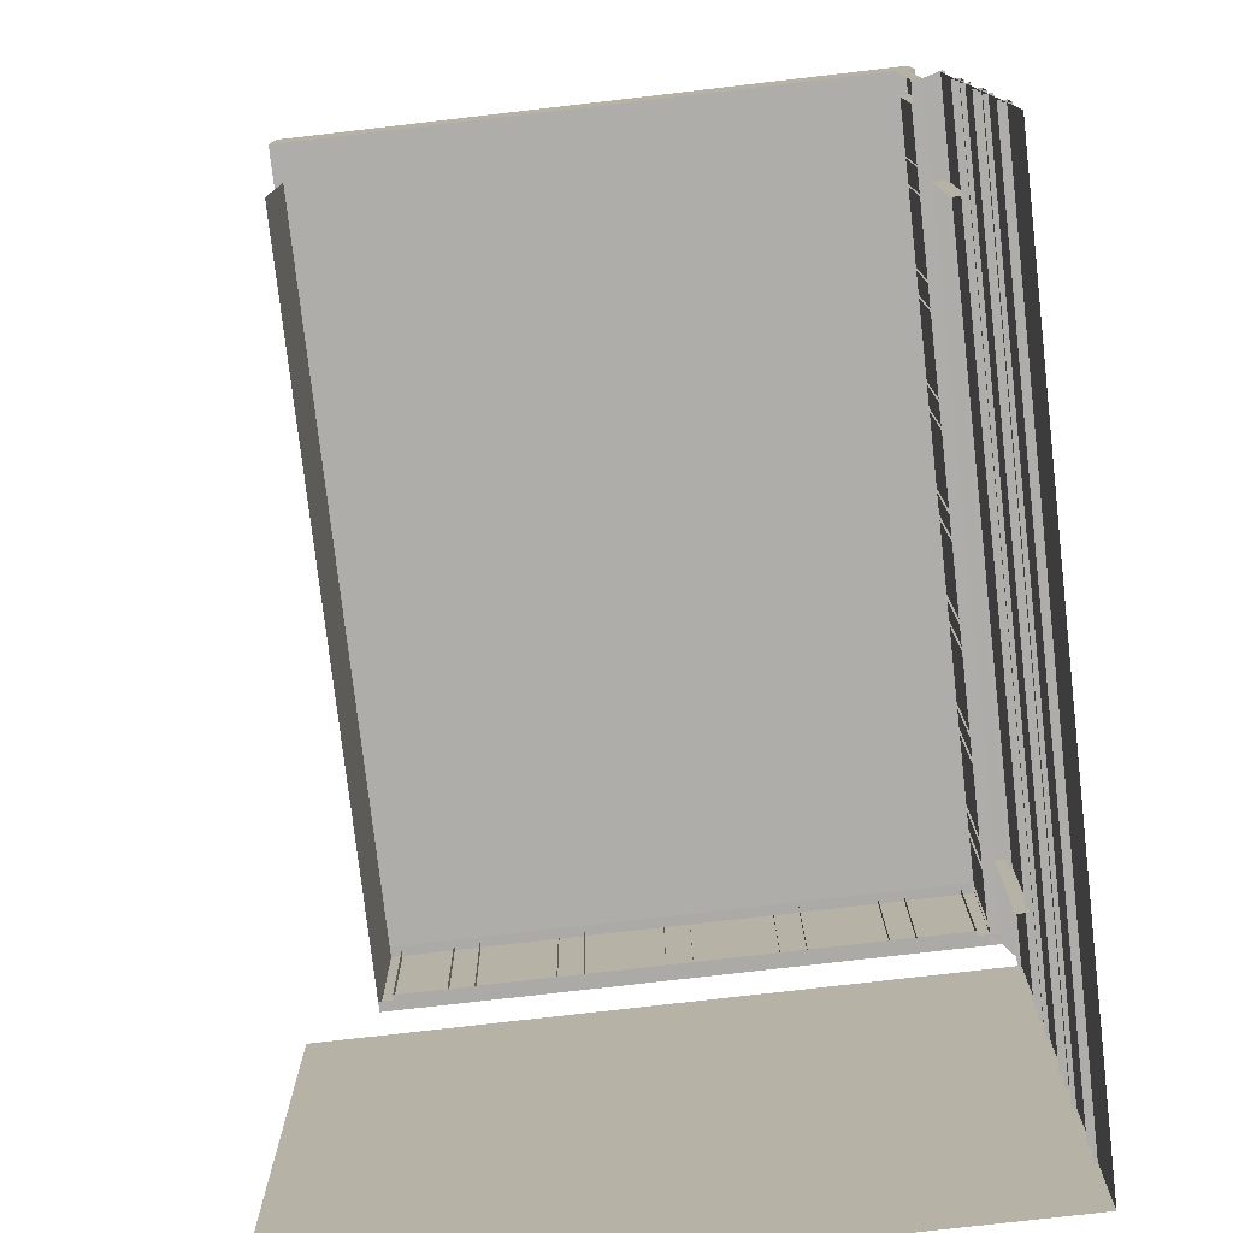
<metadata>
{"format":"obj","ext":"obj","renderer":"f3d","projection":"perspective","resolution":1024,"background":"white","views":[{"elev":-77.1,"azim":96.6,"up":"+Y"}]}
</metadata>
<code>
v -44.3 7.211 137.2
v -44.3 -0.8385 137.1
v -44.3 7.211 137.1
v -44.3 -0.8385 137.2
v -44.3 -0.8385 137.1
v -44.3 7.211 137.2
v -32.26 7.211 137.2
v -32.26 -0.8385 137.1
v -32.26 7.211 137.1
v -32.26 7.211 137.2
v -32.26 -0.8385 137.2
v -32.26 -0.8385 137.1
v -48.78 14.41 151.4
v -48.78 15.91 137.4
v -48.78 15.91 151.4
v -48.78 14.41 151.4
v -48.78 14.41 137.4
v -48.78 15.91 137.4
v -48.58 15.91 137.6
v -48.58 15.91 151.2
v -48.78 15.91 151.4
v -48.58 15.91 137.6
v -48.78 15.91 151.4
v -48.78 15.91 137.4
v -48.58 14.71 137.6
v -48.58 14.71 151.2
v -48.58 15.91 151.2
v -48.58 14.71 137.6
v -48.58 15.91 151.2
v -48.58 15.91 137.6
v -29.99 14.41 151.4
v -29.99 15.91 151.4
v -29.99 15.91 137.4
v -29.99 14.41 151.4
v -29.99 15.91 137.4
v -29.99 14.41 137.4
v -30.19 15.91 137.6
v -29.99 15.91 151.4
v -30.19 15.91 151.2
v -30.19 15.91 137.6
v -29.99 15.91 137.4
v -29.99 15.91 151.4
v -30.19 14.71 137.6
v -30.19 15.91 151.2
v -30.19 14.71 151.2
v -30.19 14.71 137.6
v -30.19 15.91 137.6
v -30.19 15.91 151.2
v -30.19 14.71 137.6
v -30.19 14.71 137.6
v -30.19 15.91 137.6
v -39.5 -0.8385 137.2
v -39.5 -0.8385 137.1
v -39.5 7.211 137.2
v -39.5 7.211 137.2
v -39.5 -0.8385 137.1
v -39.5 7.211 137.1
v -41.9 -0.8385 137.2
v -41.9 -0.8385 137.1
v -41.9 7.211 137.2
v -41.9 7.211 137.2
v -41.9 -0.8385 137.1
v -41.9 7.211 137.1
v -44.1 7.211 137.2
v -44.1 -0.8385 137.1
v -44.1 -0.8385 137.2
v -44.1 7.211 137.2
v -44.1 7.211 137.1
v -44.1 -0.8385 137.1
v -41.7 7.211 137.2
v -41.7 -0.8385 137.1
v -41.7 -0.8385 137.2
v -41.7 7.211 137.2
v -41.7 7.211 137.1
v -41.7 -0.8385 137.1
v -44.3 -0.8385 137.1
v -44.1 7.211 137.1
v -44.3 7.211 137.1
v -44.3 -0.8385 137.1
v -44.1 -0.8385 137.1
v -44.1 7.211 137.1
v -41.9 -0.8385 137.1
v -41.7 7.211 137.1
v -41.9 7.211 137.1
v -41.9 -0.8385 137.1
v -41.7 -0.8385 137.1
v -41.7 7.211 137.1
v -48.78 14.41 137.4
v -29.99 14.41 137.4
v -29.99 15.91 137.4
v -48.78 14.41 137.4
v -29.99 15.91 137.4
v -48.78 15.91 137.4
v -48.58 14.71 137.6
v -48.58 15.91 137.6
v -30.19 15.91 137.6
v -48.58 14.71 137.6
v -30.19 15.91 137.6
v -30.19 14.71 137.6
v -48.58 15.91 137.6
v -48.78 15.91 137.4
v -29.99 15.91 137.4
v -48.58 15.91 137.6
v -29.99 15.91 137.4
v -30.19 15.91 137.6
v -39.5 -0.8385 137.1
v -39.26 7.211 137.1
v -39.5 7.211 137.1
v -39.5 -0.8385 137.1
v -39.26 -0.8385 137.1
v -39.26 7.211 137.1
v -46.7 7.211 137.2
v -46.7 -0.8385 137.1
v -46.7 7.211 137.1
v -46.7 -0.8385 137.2
v -46.7 -0.8385 137.1
v -46.7 7.211 137.2
v -46.5 7.211 137.2
v -46.5 -0.8385 137.1
v -46.5 -0.8385 137.2
v -46.5 7.211 137.2
v -46.5 7.211 137.1
v -46.5 -0.8385 137.1
v -46.7 -0.8385 137.1
v -46.5 7.211 137.1
v -46.7 7.211 137.1
v -46.7 -0.8385 137.1
v -46.5 -0.8385 137.1
v -46.5 7.211 137.1
v -39.26 -0.8385 137.2
v -39.26 7.211 137.2
v -39.26 -0.8385 137.1
v -39.26 7.211 137.2
v -39.26 7.211 137.1
v -39.26 -0.8385 137.1
v -36.86 -0.8385 137.2
v -36.86 7.211 137.2
v -36.86 -0.8385 137.1
v -36.86 7.211 137.2
v -36.86 7.211 137.1
v -36.86 -0.8385 137.1
v -34.46 -0.8385 137.2
v -34.46 7.211 137.2
v -34.46 -0.8385 137.1
v -34.46 7.211 137.2
v -34.46 7.211 137.1
v -34.46 -0.8385 137.1
v -34.66 7.211 137.2
v -34.66 -0.8385 137.2
v -34.66 -0.8385 137.1
v -34.66 7.211 137.2
v -34.66 -0.8385 137.1
v -34.66 7.211 137.1
v -37.06 7.211 137.2
v -37.06 -0.8385 137.2
v -37.06 -0.8385 137.1
v -37.06 7.211 137.2
v -37.06 -0.8385 137.1
v -37.06 7.211 137.1
v -34.46 -0.8385 137.1
v -34.46 7.211 137.1
v -34.66 7.211 137.1
v -34.46 -0.8385 137.1
v -34.66 7.211 137.1
v -34.66 -0.8385 137.1
v -36.86 -0.8385 137.1
v -36.86 7.211 137.1
v -37.06 7.211 137.1
v -36.86 -0.8385 137.1
v -37.06 7.211 137.1
v -37.06 -0.8385 137.1
v -30.19 14.71 137.6
v -30.19 14.71 137.6
v -30.19 15.91 137.6
v -32.06 7.211 137.2
v -32.06 7.211 137.1
v -32.06 -0.8385 137.1
v -32.06 -0.8385 137.2
v -32.06 7.211 137.2
v -32.06 -0.8385 137.1
v -32.06 -0.8385 137.1
v -32.06 7.211 137.1
v -32.26 7.211 137.1
v -32.06 -0.8385 137.1
v -32.26 7.211 137.1
v -32.26 -0.8385 137.1
v -48.78 14.41 137.4
v -29.99 14.41 151.4
v -29.99 14.41 137.4
v -48.78 14.41 137.4
v -48.78 14.41 151.4
v -29.99 14.41 151.4
v -29.99 15.91 151.4
v -48.78 14.41 151.4
v -48.78 15.91 151.4
v -29.99 15.91 151.4
v -29.99 14.41 151.4
v -48.78 14.41 151.4
v -30.19 15.91 151.2
v -48.78 15.91 151.4
v -48.58 15.91 151.2
v -30.19 15.91 151.2
v -29.99 15.91 151.4
v -48.78 15.91 151.4
v -48.58 14.71 151.2
v -30.19 15.91 151.2
v -48.58 15.91 151.2
v -48.58 14.71 151.2
v -30.19 14.71 151.2
v -30.19 15.91 151.2
v -48.58 14.71 151.2
v -30.19 14.71 137.6
v -30.19 14.71 151.2
v -30.19 14.71 137.6
v -48.58 14.71 151.2
v -48.58 14.71 137.6
v -29.87 5.813 137.1
v -29.87 5.913 137.1
v -49.06 5.911 137.1
v -29.87 5.813 137.1
v -49.06 5.911 137.1
v -49.06 5.811 137.1
v -29.87 10.21 137.1
v -29.87 10.8 137.1
v -49.06 10.8 137.1
v -29.87 10.21 137.1
v -49.06 10.8 137.1
v -49.06 10.21 137.1
v -29.87 6.813 137.1
v -29.87 7.513 137.1
v -49.06 7.511 137.1
v -29.87 6.813 137.1
v -49.06 7.511 137.1
v -49.06 6.811 137.1
v -29.87 2.213 137.1
v -29.87 2.313 137.1
v -49.06 2.311 137.1
v -29.87 2.213 137.1
v -49.06 2.311 137.1
v -49.06 2.211 137.1
v -29.87 3.213 137.1
v -29.87 3.913 137.1
v -49.06 3.911 137.1
v -29.87 3.213 137.1
v -49.06 3.911 137.1
v -49.06 3.211 137.1
v -29.87 -0.3873 137.1
v -29.87 0.3127 137.1
v -49.06 0.3115 137.1
v -29.87 -0.3873 137.1
v -49.06 0.3115 137.1
v -49.06 -0.3885 137.1
v -29.99 10.81 137.6
v -48.58 10.81 137.6
v -29.87 10.8 137.1
v -48.58 10.81 137.6
v -49.06 10.8 137.1
v -29.87 10.8 137.1
v -49.06 10.21 137.3
v -29.87 10.21 137.3
v -49.06 10.21 137.1
v -29.87 10.21 137.3
v -29.87 10.21 137.1
v -49.06 10.21 137.1
v -29.87 5.913 137.3
v -49.06 5.911 137.3
v -29.87 5.913 137.1
v -49.06 5.911 137.3
v -49.06 5.911 137.1
v -29.87 5.913 137.1
v -49.06 5.811 137.3
v -29.87 5.813 137.3
v -49.06 5.811 137.1
v -29.87 5.813 137.3
v -29.87 5.813 137.1
v -49.06 5.811 137.1
v -29.87 7.513 137.3
v -49.06 7.511 137.3
v -29.87 7.513 137.1
v -49.06 7.511 137.3
v -49.06 7.511 137.1
v -29.87 7.513 137.1
v -49.06 6.811 137.3
v -29.87 6.813 137.3
v -49.06 6.811 137.1
v -29.87 6.813 137.3
v -29.87 6.813 137.1
v -49.06 6.811 137.1
v -29.87 2.313 137.3
v -49.06 2.311 137.3
v -29.87 2.313 137.1
v -49.06 2.311 137.3
v -49.06 2.311 137.1
v -29.87 2.313 137.1
v -49.06 2.211 137.3
v -29.87 2.213 137.3
v -49.06 2.211 137.1
v -29.87 2.213 137.3
v -29.87 2.213 137.1
v -49.06 2.211 137.1
v -29.87 3.913 137.3
v -49.06 3.911 137.3
v -29.87 3.913 137.1
v -49.06 3.911 137.3
v -49.06 3.911 137.1
v -29.87 3.913 137.1
v -49.06 3.211 137.3
v -29.87 3.213 137.3
v -49.06 3.211 137.1
v -29.87 3.213 137.3
v -29.87 3.213 137.1
v -49.06 3.211 137.1
v -29.87 0.3127 137.3
v -49.06 0.3115 137.3
v -29.87 0.3127 137.1
v -49.06 0.3115 137.3
v -49.06 0.3115 137.1
v -29.87 0.3127 137.1
v -49.06 -0.3885 137.3
v -29.87 -0.3873 137.3
v -49.06 -0.3885 137.1
v -29.87 -0.3873 137.3
v -29.87 -0.3873 137.1
v -49.06 -0.3885 137.1
v -29.87 -2.487 137.2
v -29.87 10.21 137.2
v -48.9 10.21 137.2
v -29.87 -2.487 137.2
v -48.9 10.21 137.2
v -48.9 -2.487 137.2
v -48.9 10.21 152.7
v -48.9 -2.487 137.2
v -48.9 10.21 137.2
v -48.9 10.21 152.7
v -48.9 -2.487 152.7
v -48.9 -2.487 137.2
v -48.48 11 137.8
v -30.49 11 137.8
v -30.49 14.11 137.8
v -48.48 11 137.8
v -30.49 14.11 137.8
v -48.48 14.11 137.8
v -48.48 14.11 150.9
v -48.48 11 137.8
v -48.48 14.11 137.8
v -48.48 14.11 150.9
v -48.48 11.11 150.9
v -48.48 11 137.8
v -32.09 7.21 137.1
v -46.68 10.81 137.1
v -46.68 7.21 137.1
v -32.09 7.21 137.1
v -32.09 10.81 137.1
v -46.68 10.81 137.1
v -46.68 10.81 137.6
v -46.68 10.81 137.1
v -32.09 10.81 137.1
v -46.68 10.81 137.6
v -32.09 10.81 137.1
v -32.09 10.81 137.6
v -46.68 10.81 137.6
v -46.68 7.21 137.1
v -46.68 10.81 137.1
v -46.68 10.81 137.6
v -46.68 7.21 137.6
v -46.68 7.21 137.1
v -32.09 7.21 137.6
v -32.09 10.81 137.1
v -32.09 7.21 137.1
v -32.09 7.21 137.6
v -32.09 10.81 137.6
v -32.09 10.81 137.1
v -46.98 11.1 137.8
v -46.98 11.1 137.6
v -46.98 14.11 137.8
v -46.98 11.1 137.6
v -46.98 14.11 137.6
v -46.98 14.11 137.8
v -46.98 11.1 137.6
v -46.38 11.1 137.6
v -46.98 14.11 137.6
v -46.38 11.1 137.6
v -46.38 14.11 137.6
v -46.98 14.11 137.6
v -46.38 11.1 137.6
v -46.38 11.1 137.8
v -46.38 14.11 137.6
v -46.38 11.1 137.8
v -46.38 14.11 137.8
v -46.38 14.11 137.6
v -39.68 11.1 137.8
v -39.68 11.1 137.6
v -39.68 14.11 137.8
v -39.68 11.1 137.6
v -39.68 14.11 137.6
v -39.68 14.11 137.8
v -39.68 11.1 137.6
v -39.08 11.1 137.6
v -39.68 14.11 137.6
v -39.08 11.1 137.6
v -39.08 14.11 137.6
v -39.68 14.11 137.6
v -39.08 11.1 137.6
v -39.08 11.1 137.8
v -39.08 14.11 137.6
v -39.08 11.1 137.8
v -39.08 14.11 137.8
v -39.08 14.11 137.6
v -48.58 10.8 137.8
v -29.99 10.8 137.8
v -48.58 10.8 137.6
v -29.99 10.8 137.8
v -29.99 10.8 137.6
v -48.58 10.8 137.6
v -30.49 11.1 137.8
v -48.28 11.1 137.8
v -30.49 11.1 137.6
v -48.28 11.1 137.8
v -48.28 11.1 137.6
v -30.49 11.1 137.6
v -48.28 11.1 137.6
v -48.58 10.8 137.6
v -30.49 11.1 137.6
v -48.58 10.8 137.6
v -29.99 10.8 137.6
v -30.49 11.1 137.6
v -48.28 11.1 137.6
v -48.28 11.1 137.8
v -48.28 14.11 137.6
v -48.28 11.1 137.8
v -48.28 14.1 137.8
v -48.28 14.11 137.6
v -48.58 10.8 137.8
v -48.58 10.8 137.6
v -48.58 14.4 137.8
v -48.58 10.8 137.6
v -48.58 14.41 137.6
v -48.58 14.4 137.8
v -48.58 10.8 137.6
v -48.28 11.1 137.6
v -48.58 14.41 137.6
v -48.28 11.1 137.6
v -48.28 14.11 137.6
v -48.58 14.41 137.6
v -29.99 10.8 137.6
v -29.99 10.8 137.8
v -29.99 14.41 137.6
v -29.99 10.8 137.8
v -29.99 14.4 137.8
v -29.99 14.41 137.6
v -30.49 11.1 137.8
v -30.49 11.1 137.6
v -30.49 14.1 137.8
v -30.49 11.1 137.6
v -30.49 14.11 137.6
v -30.49 14.1 137.8
v -30.49 11.1 137.6
v -29.99 10.8 137.6
v -30.49 14.11 137.6
v -29.99 10.8 137.6
v -29.99 14.41 137.6
v -30.49 14.11 137.6
v -48.28 14.11 137.6
v -48.28 14.1 137.8
v -30.49 14.11 137.6
v -48.28 14.1 137.8
v -30.49 14.1 137.8
v -30.49 14.11 137.6
v -48.58 14.4 137.8
v -48.58 14.41 137.6
v -29.99 14.4 137.8
v -48.58 14.41 137.6
v -29.99 14.41 137.6
v -29.99 14.4 137.8
v -48.58 14.41 137.6
v -48.28 14.11 137.6
v -29.99 14.41 137.6
v -48.28 14.11 137.6
v -30.49 14.11 137.6
v -29.99 14.41 137.6
v -32.38 11.1 137.8
v -32.38 11.1 137.6
v -32.38 14.11 137.8
v -32.38 11.1 137.6
v -32.38 14.11 137.6
v -32.38 14.11 137.8
v -32.38 11.1 137.6
v -31.79 11.1 137.6
v -32.38 14.11 137.6
v -31.79 11.1 137.6
v -31.79 14.11 137.6
v -32.38 14.11 137.6
v -31.79 11.1 137.6
v -31.79 11.1 137.8
v -31.79 14.11 137.6
v -31.79 11.1 137.8
v -31.79 14.11 137.8
v -31.79 14.11 137.6
v -37.28 11.1 137.8
v -37.28 11.1 137.6
v -37.28 14.11 137.8
v -37.28 11.1 137.6
v -37.28 14.11 137.6
v -37.28 14.11 137.8
v -37.28 11.1 137.6
v -36.68 11.1 137.6
v -37.28 14.11 137.6
v -36.68 11.1 137.6
v -36.68 14.11 137.6
v -37.28 14.11 137.6
v -36.68 11.1 137.6
v -36.68 11.1 137.8
v -36.68 14.11 137.6
v -36.68 11.1 137.8
v -36.68 14.11 137.8
v -36.68 14.11 137.6
v -44.58 11.1 137.8
v -44.58 11.1 137.6
v -44.58 14.11 137.8
v -44.58 11.1 137.6
v -44.58 14.11 137.6
v -44.58 14.11 137.8
v -44.58 11.1 137.6
v -43.98 11.1 137.6
v -44.58 14.11 137.6
v -43.98 11.1 137.6
v -43.98 14.11 137.6
v -44.58 14.11 137.6
v -43.98 11.1 137.6
v -43.98 11.1 137.8
v -43.98 14.11 137.6
v -43.98 11.1 137.8
v -43.98 14.11 137.8
v -43.98 14.11 137.6
v -34.78 11.1 137.8
v -34.78 11.1 137.6
v -34.78 14.11 137.8
v -34.78 11.1 137.6
v -34.78 14.11 137.6
v -34.78 14.11 137.8
v -34.78 11.1 137.6
v -34.18 11.1 137.6
v -34.78 14.11 137.6
v -34.18 11.1 137.6
v -34.18 14.11 137.6
v -34.78 14.11 137.6
v -34.18 11.1 137.6
v -34.18 11.1 137.8
v -34.18 14.11 137.6
v -34.18 11.1 137.8
v -34.18 14.11 137.8
v -34.18 14.11 137.6
v -42.08 11.1 137.8
v -42.08 11.1 137.6
v -42.08 14.11 137.8
v -42.08 11.1 137.6
v -42.08 14.11 137.6
v -42.08 14.11 137.8
v -42.08 11.1 137.6
v -41.48 11.1 137.6
v -42.08 14.11 137.6
v -41.48 11.1 137.6
v -41.48 14.11 137.6
v -42.08 14.11 137.6
v -41.48 11.1 137.6
v -41.48 11.1 137.8
v -41.48 14.11 137.6
v -41.48 11.1 137.8
v -41.48 14.11 137.8
v -41.48 14.11 137.6
v -48.33 11.1 147.2
v -48.58 11.1 147.2
v -48.34 14.11 147.3
v -48.58 11.1 147.2
v -48.59 14.11 147.3
v -48.34 14.11 147.3
v -48.58 11.1 147.2
v -48.58 11.1 146.6
v -48.59 14.11 147.3
v -48.58 11.1 146.6
v -48.59 14.11 146.7
v -48.59 14.11 147.3
v -48.58 11.1 146.6
v -48.33 11.1 146.6
v -48.59 14.11 146.7
v -48.33 11.1 146.6
v -48.34 14.11 146.7
v -48.59 14.11 146.7
v -48.33 10.8 151.1
v -48.33 10.8 137.6
v -48.58 10.8 151.1
v -48.33 10.8 137.6
v -48.58 10.8 137.6
v -48.58 10.8 151.1
v -48.33 11.1 138.1
v -48.33 11.1 150.8
v -48.58 11.1 138.1
v -48.33 11.1 150.8
v -48.58 11.1 150.8
v -48.58 11.1 138.1
v -48.58 11.1 150.8
v -48.58 10.8 151.1
v -48.58 11.1 138.1
v -48.58 10.8 151.1
v -48.58 10.8 137.6
v -48.58 11.1 138.1
v -48.58 11.1 150.8
v -48.33 11.1 150.8
v -48.59 14.11 150.9
v -48.33 11.1 150.8
v -48.34 14.1 150.9
v -48.59 14.11 150.9
v -48.33 10.8 151.1
v -48.58 10.8 151.1
v -48.33 14.4 151.2
v -48.58 10.8 151.1
v -48.58 14.41 151.2
v -48.33 14.4 151.2
v -48.58 10.8 151.1
v -48.58 11.1 150.8
v -48.58 14.41 151.2
v -48.58 11.1 150.8
v -48.59 14.11 150.9
v -48.58 14.41 151.2
v -48.33 11.1 138.1
v -48.58 11.1 138.1
v -48.34 14.1 138.1
v -48.58 11.1 138.1
v -48.59 14.11 138.1
v -48.34 14.1 138.1
v -48.58 11.1 138.1
v -48.58 10.8 137.6
v -48.59 14.11 138.1
v -48.58 10.8 137.6
v -48.58 14.41 137.6
v -48.59 14.11 138.1
v -48.59 14.11 150.9
v -48.34 14.1 150.9
v -48.59 14.11 138.1
v -48.34 14.1 150.9
v -48.34 14.1 138.1
v -48.59 14.11 138.1
v -48.33 14.4 151.2
v -48.58 14.41 151.2
v -48.33 14.4 137.6
v -48.58 14.41 151.2
v -48.58 14.41 137.6
v -48.33 14.4 137.6
v -48.58 14.41 151.2
v -48.59 14.11 150.9
v -48.58 14.41 137.6
v -48.59 14.11 150.9
v -48.59 14.11 138.1
v -48.58 14.41 137.6
v -48.33 11.1 139.9
v -48.58 11.1 139.9
v -48.34 14.11 140
v -48.58 11.1 139.9
v -48.59 14.11 140
v -48.34 14.11 140
v -48.58 11.1 139.9
v -48.58 11.1 139.4
v -48.59 14.11 140
v -48.58 11.1 139.4
v -48.59 14.11 139.4
v -48.59 14.11 140
v -48.58 11.1 139.4
v -48.33 11.1 139.4
v -48.59 14.11 139.4
v -48.33 11.1 139.4
v -48.34 14.11 139.4
v -48.59 14.11 139.4
v -48.33 11.1 144.8
v -48.58 11.1 144.8
v -48.34 14.11 144.9
v -48.58 11.1 144.8
v -48.59 14.11 144.9
v -48.34 14.11 144.9
v -48.58 11.1 144.8
v -48.58 11.1 144.2
v -48.59 14.11 144.9
v -48.58 11.1 144.2
v -48.59 14.11 144.3
v -48.59 14.11 144.9
v -48.58 11.1 144.2
v -48.33 11.1 144.2
v -48.59 14.11 144.3
v -48.33 11.1 144.2
v -48.34 14.11 144.3
v -48.59 14.11 144.3
v -48.33 11.1 142.3
v -48.58 11.1 142.3
v -48.34 14.11 142.4
v -48.58 11.1 142.3
v -48.59 14.11 142.4
v -48.34 14.11 142.4
v -48.58 11.1 142.3
v -48.58 11.1 141.7
v -48.59 14.11 142.4
v -48.58 11.1 141.7
v -48.59 14.11 141.8
v -48.59 14.11 142.4
v -48.58 11.1 141.7
v -48.33 11.1 141.7
v -48.59 14.11 141.8
v -48.33 11.1 141.7
v -48.34 14.11 141.8
v -48.59 14.11 141.8
v -48.33 11.1 149.6
v -48.58 11.1 149.6
v -48.34 14.11 149.7
v -48.58 11.1 149.6
v -48.59 14.11 149.7
v -48.34 14.11 149.7
v -48.58 11.1 149.6
v -48.58 11.1 149
v -48.59 14.11 149.7
v -48.58 11.1 149
v -48.59 14.11 149.1
v -48.59 14.11 149.7
v -48.58 11.1 149
v -48.33 11.1 149
v -48.59 14.11 149.1
v -48.33 11.1 149
v -48.34 14.11 149.1
v -48.59 14.11 149.1
v -30.83 14.4 151.2
v -48.33 10.8 151.1
v -48.33 14.4 151.2
v -30.83 14.4 151.2
v -30.83 10.8 151.1
v -48.33 10.8 151.1
g DEADCITYCombined_Meshes_3926_2
f 1 3 2
f 4 6 5
f 7 9 8
f 10 12 11
f 13 15 14
f 16 18 17
f 19 21 20
f 22 24 23
f 25 27 26
f 28 30 29
f 31 33 32
f 34 36 35
f 37 39 38
f 40 42 41
f 43 45 44
f 46 48 47
f 49 51 50
f 52 54 53
f 55 57 56
f 58 60 59
f 61 63 62
f 64 66 65
f 67 69 68
f 70 72 71
f 73 75 74
f 76 78 77
f 79 81 80
f 82 84 83
f 85 87 86
f 88 90 89
f 91 93 92
f 94 96 95
f 97 99 98
f 100 102 101
f 103 105 104
f 106 108 107
f 109 111 110
f 112 114 113
f 115 117 116
f 118 120 119
f 121 123 122
f 124 126 125
f 127 129 128
f 130 132 131
f 133 135 134
f 136 138 137
f 139 141 140
f 142 144 143
f 145 147 146
f 148 150 149
f 151 153 152
f 154 156 155
f 157 159 158
f 160 162 161
f 163 165 164
f 166 168 167
f 169 171 170
f 172 174 173
f 175 177 176
f 178 180 179
f 181 183 182
f 184 186 185
f 187 189 188
f 190 192 191
f 193 195 194
f 196 198 197
f 199 201 200
f 202 204 203
f 205 207 206
f 208 210 209
f 211 213 212
f 214 216 215
f 217 219 218
f 220 222 221
f 223 225 224
f 226 228 227
f 229 231 230
f 232 234 233
f 235 237 236
f 238 240 239
f 241 243 242
f 244 246 245
f 247 249 248
f 250 252 251
f 253 255 254
f 256 258 257
f 259 261 260
f 262 264 263
f 265 267 266
f 268 270 269
f 271 273 272
f 274 276 275
f 277 279 278
f 280 282 281
f 283 285 284
f 286 288 287
f 289 291 290
f 292 294 293
f 295 297 296
f 298 300 299
f 301 303 302
f 304 306 305
f 307 309 308
f 310 312 311
f 313 315 314
f 316 318 317
f 319 321 320
f 322 324 323
f 325 327 326
f 328 330 329
f 331 333 332
f 334 336 335
f 337 339 338
f 340 342 341
f 343 345 344
f 346 348 347
f 349 351 350
f 352 354 353
f 355 357 356
f 358 360 359
f 361 363 362
f 364 366 365
f 367 369 368
f 370 372 371
f 373 375 374
f 376 378 377
f 379 381 380
f 382 384 383
f 385 387 386
f 388 390 389
f 391 393 392
f 394 396 395
f 397 399 398
f 400 402 401
f 403 405 404
f 406 408 407
f 409 411 410
f 412 414 413
f 415 417 416
f 418 420 419
f 421 423 422
f 424 426 425
f 427 429 428
f 430 432 431
f 433 435 434
f 436 438 437
f 439 441 440
f 442 444 443
f 445 447 446
f 448 450 449
f 451 453 452
f 454 456 455
f 457 459 458
f 460 462 461
f 463 465 464
f 466 468 467
f 469 471 470
f 472 474 473
f 475 477 476
f 478 480 479
f 481 483 482
f 484 486 485
f 487 489 488
f 490 492 491
f 493 495 494
f 496 498 497
f 499 501 500
f 502 504 503
f 505 507 506
f 508 510 509
f 511 513 512
f 514 516 515
f 517 519 518
f 520 522 521
f 523 525 524
f 526 528 527
f 529 531 530
f 532 534 533
f 535 537 536
f 538 540 539
f 541 543 542
f 544 546 545
f 547 549 548
f 550 552 551
f 553 555 554
f 556 558 557
f 559 561 560
f 562 564 563
f 565 567 566
f 568 570 569
f 571 573 572
f 574 576 575
f 577 579 578
f 580 582 581
f 583 585 584
f 586 588 587
f 589 591 590
f 592 594 593
f 595 597 596
f 598 600 599
f 601 603 602
f 604 606 605
f 607 609 608
f 610 612 611
f 613 615 614
f 616 618 617
f 619 621 620
f 622 624 623
f 625 627 626
f 628 630 629
f 631 633 632
f 634 636 635
f 637 639 638
f 640 642 641
f 643 645 644
f 646 648 647
f 649 651 650
f 652 654 653
f 655 657 656
f 658 660 659
f 661 663 662
f 664 666 665
f 667 669 668
f 670 672 671
f 673 675 674
f 676 678 677
f 679 681 680
f 682 684 683
f 685 687 686
f 688 690 689
f 691 693 692
f 694 696 695
f 697 699 698
f 700 702 701
f 703 705 704
f 706 708 707
f 709 711 710
f 712 714 713
f 715 717 716
f 718 720 719
f 721 723 722
f 724 726 725
f 727 729 728
f 730 732 731

</code>
